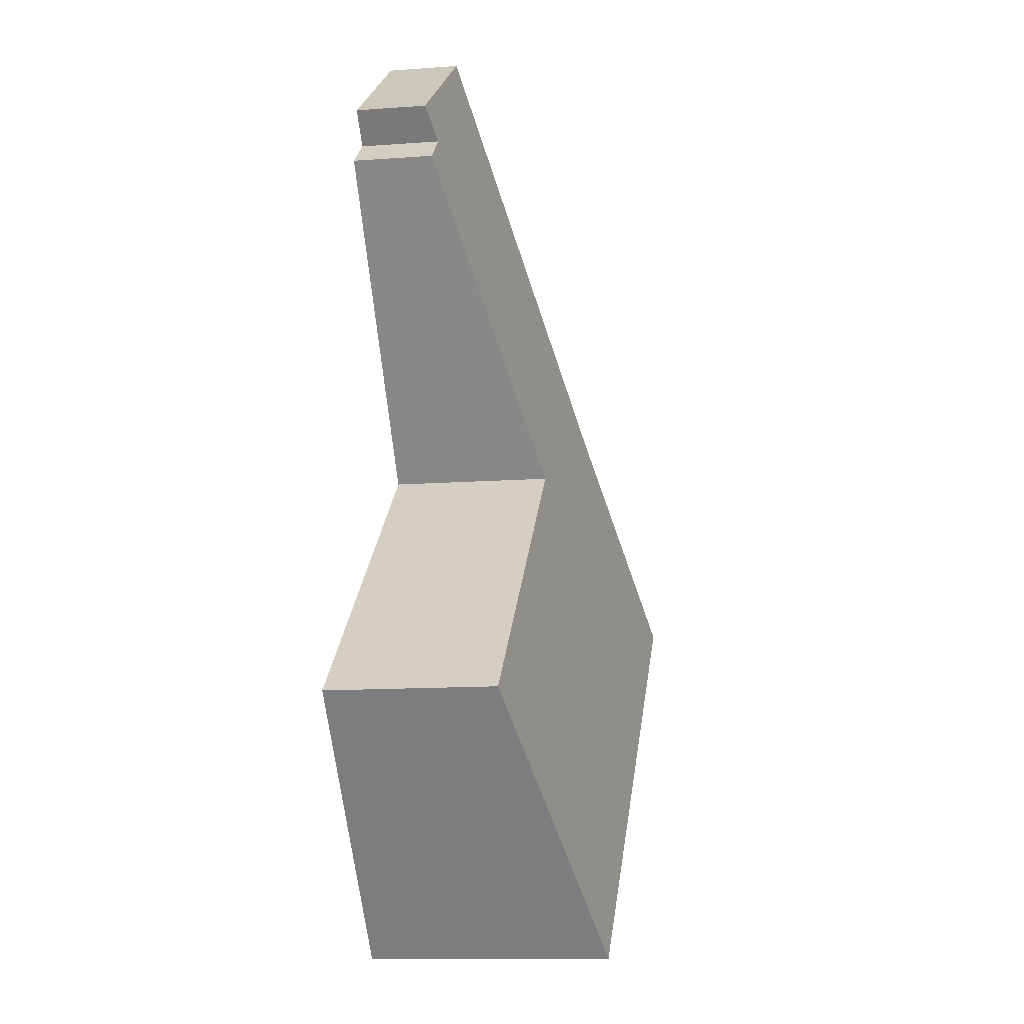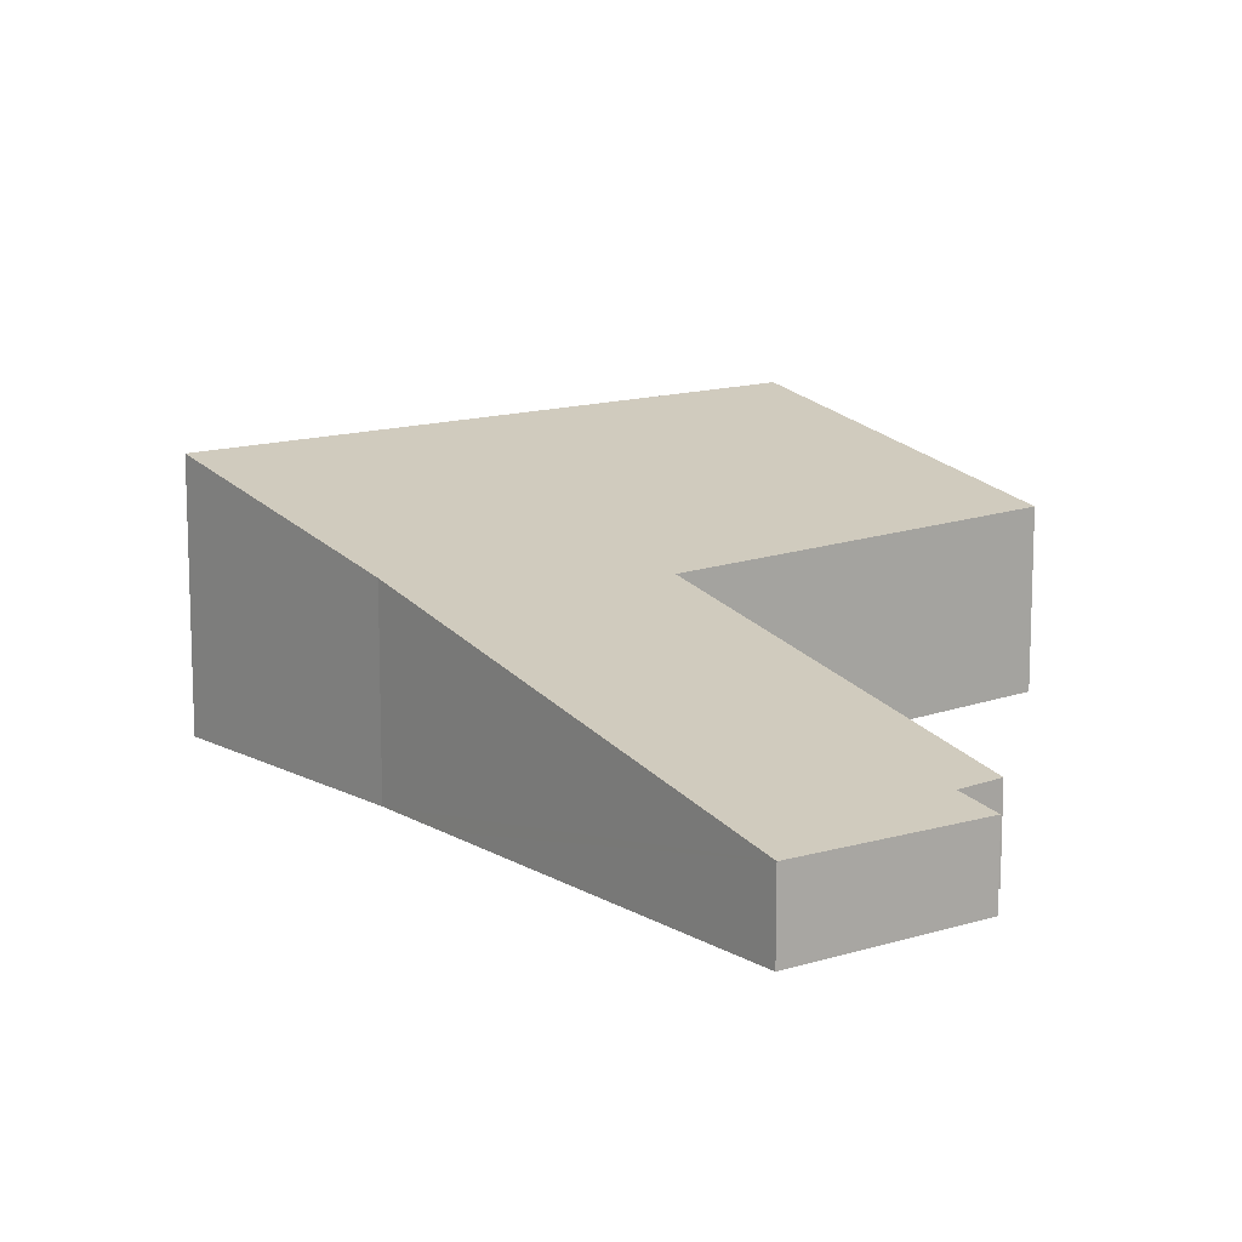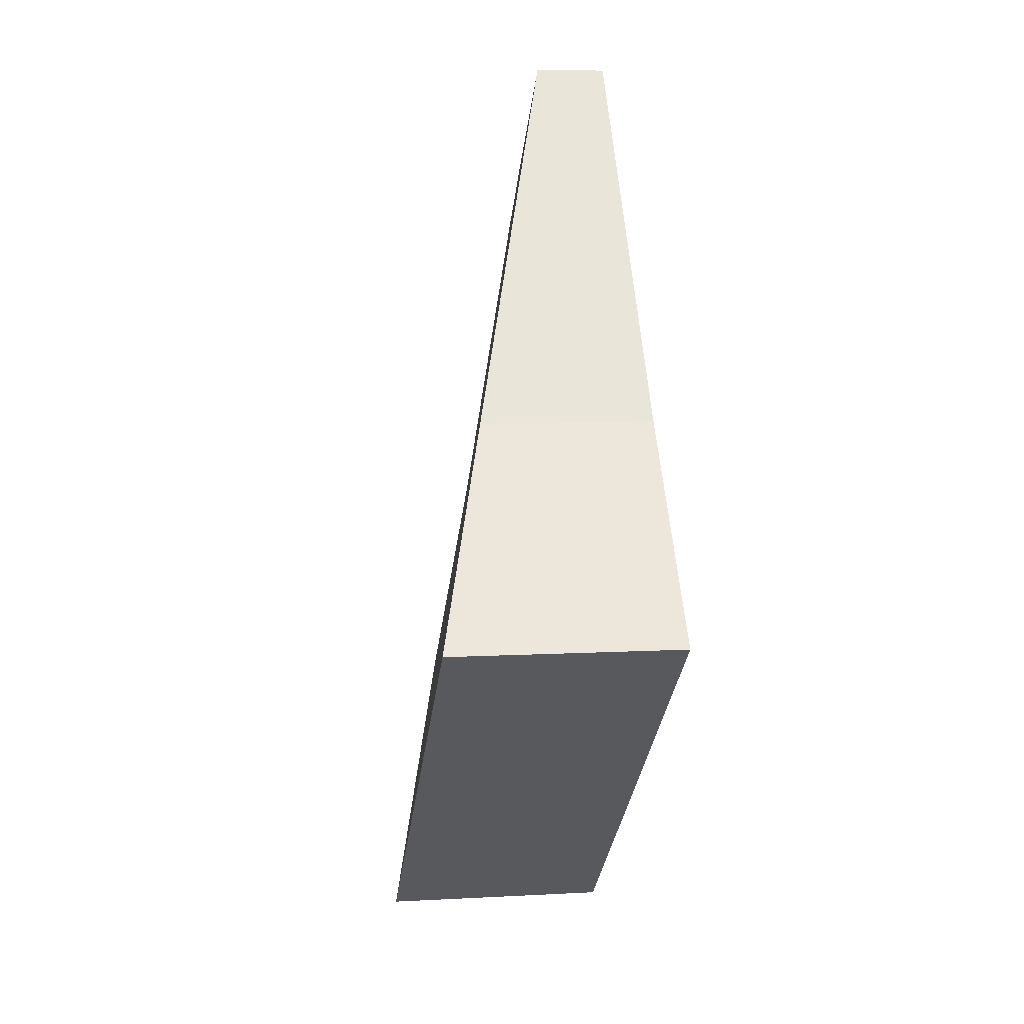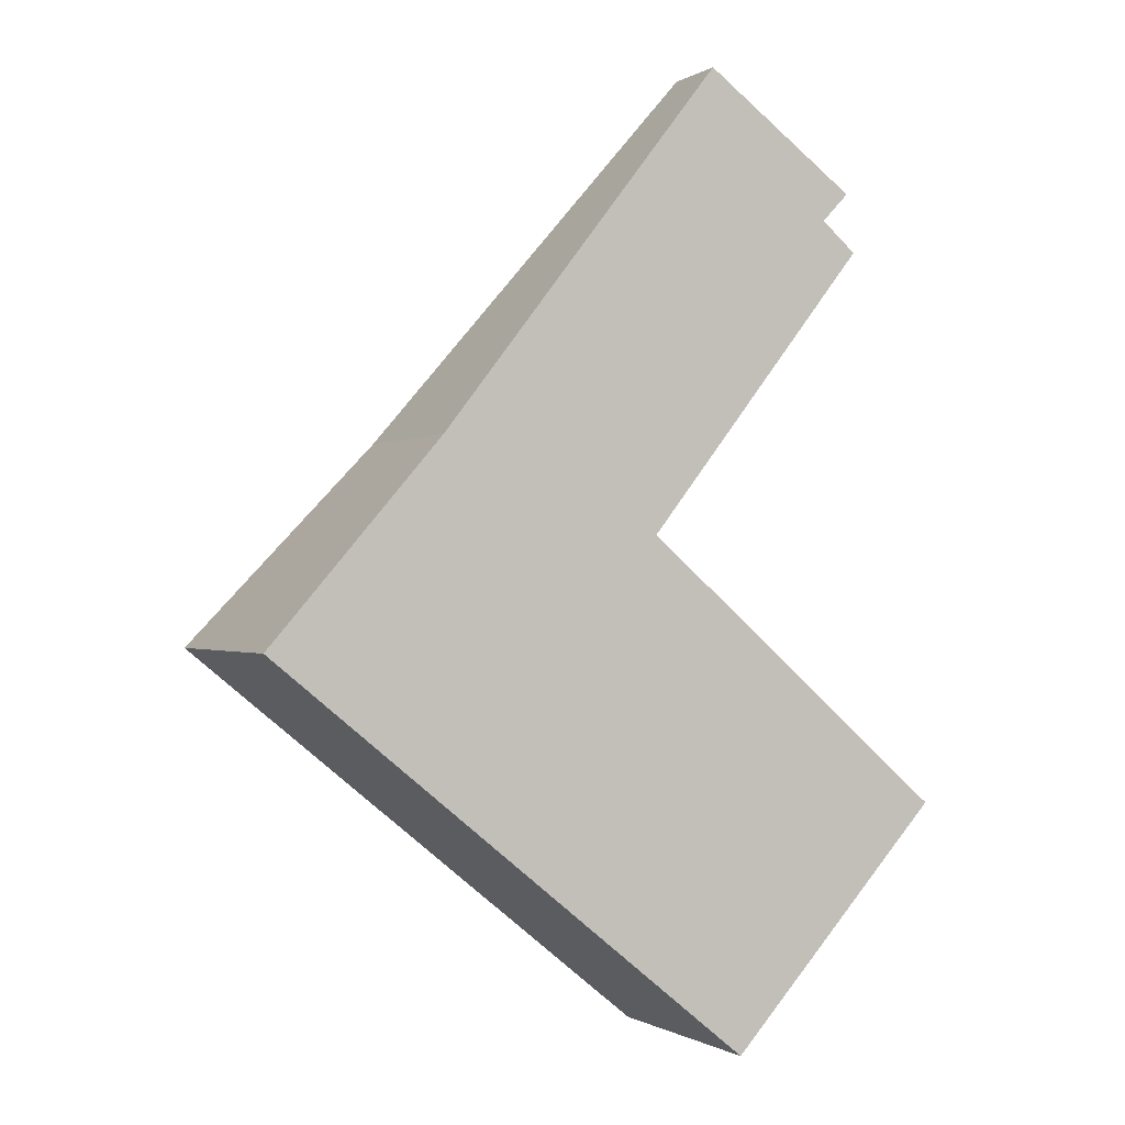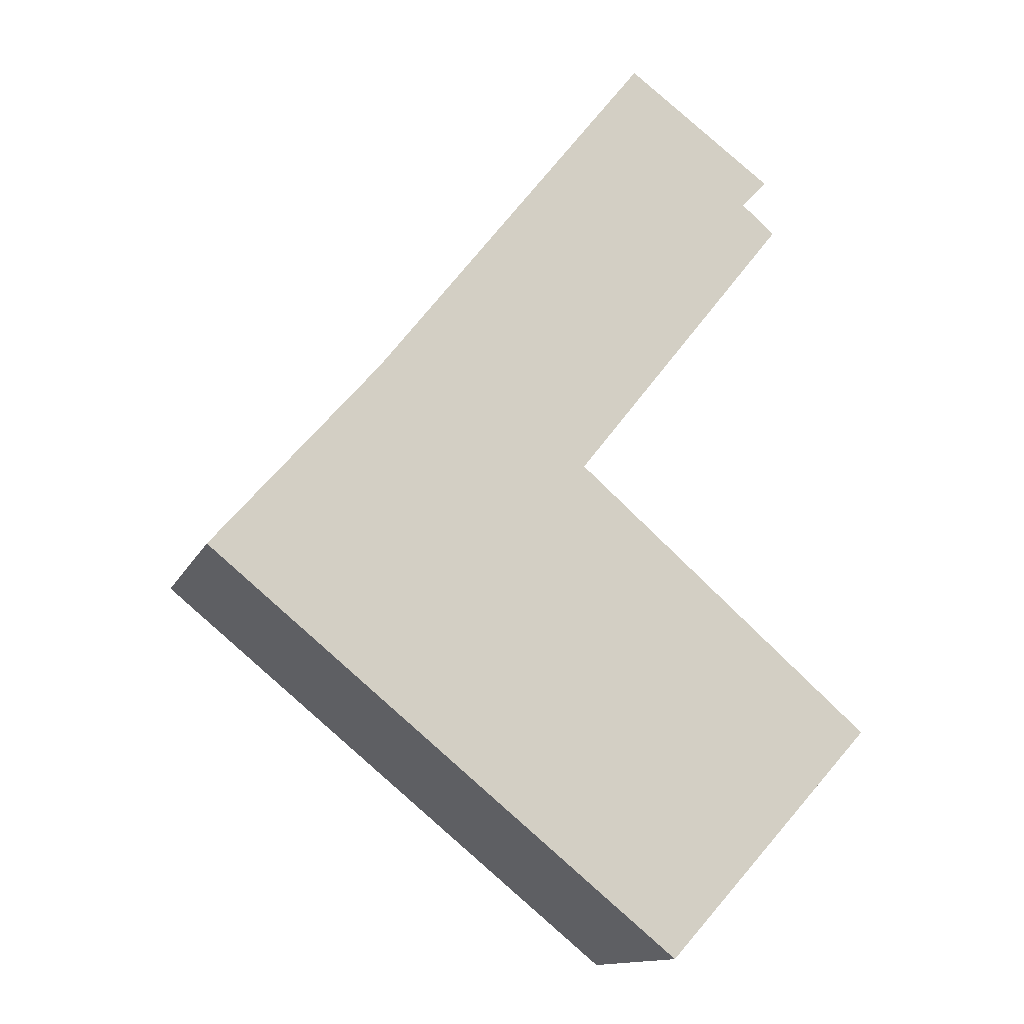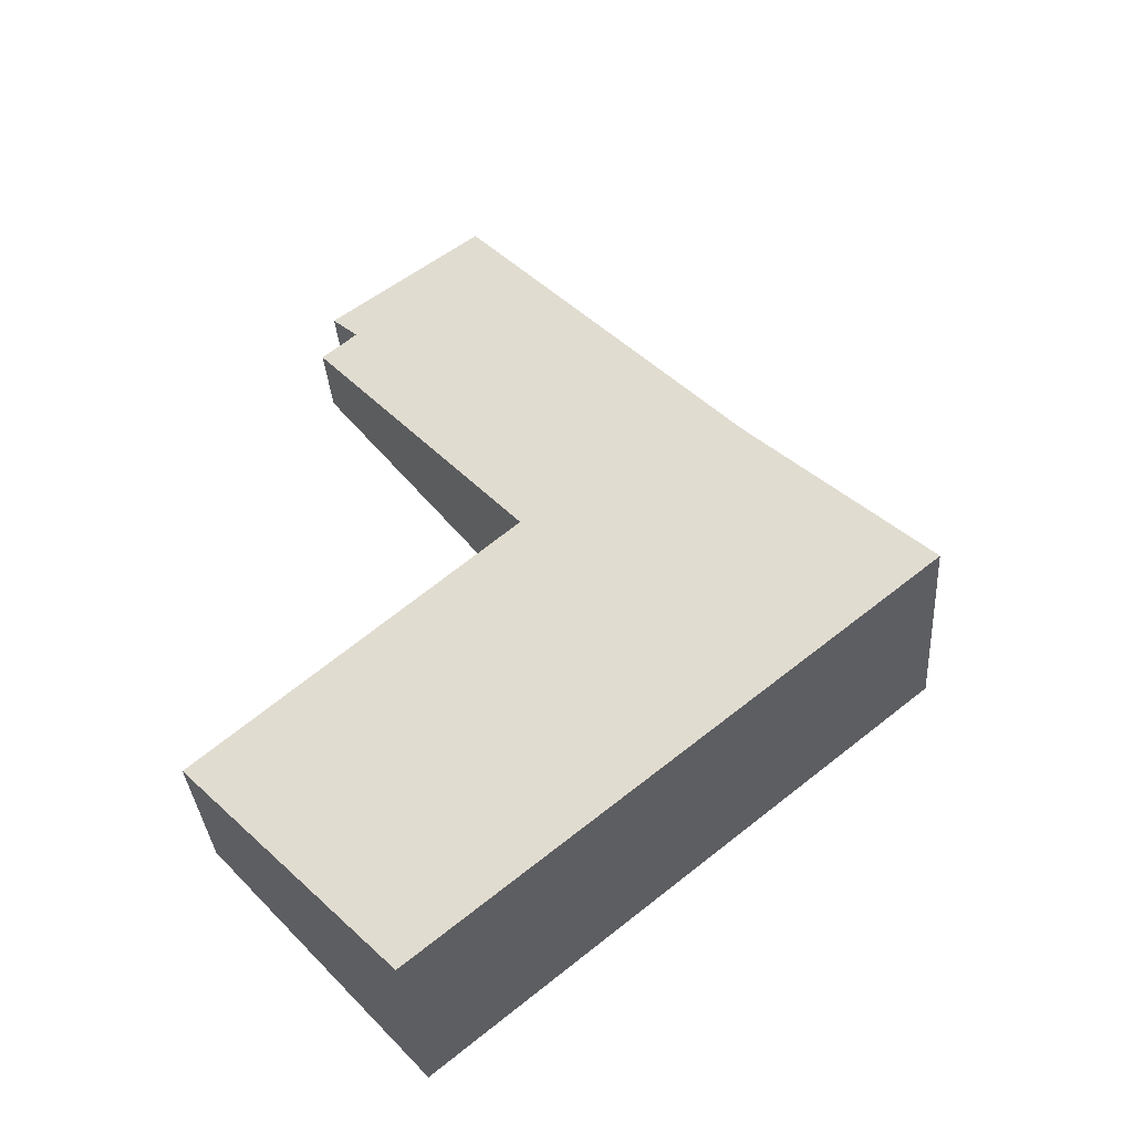
<metadata>
{"format":"obj","ext":"obj","renderer":"f3d","projection":"perspective","resolution":1024,"background":"white","views":[{"elev":-12.8,"azim":99.5,"up":"+Z"},{"elev":13.0,"azim":0.8,"up":"+Y"},{"elev":8.2,"azim":-98.5,"up":"+Z"},{"elev":-0.7,"azim":-26.1,"up":"+Z"},{"elev":-13.4,"azim":-17.4,"up":"+Z"},{"elev":-34.0,"azim":-176.1,"up":"+Z"}]}
</metadata>
<code>
v  5.088 2.463 -4.144
v  4.12 1.684 1.141
v  7.353 1.713 -1.659
v  0 2.463 1.508e-16
v  4.195 1.657 1.235
v  6.461 0.839 4.112
v  6.095 0.836 4.424
v  4.774 0.768 5.894
v  6.377 0.745 4.72
v  2.329 1.657 2.755
v  1.807 1.847 2.085
v  6.095 -2.709e-16 4.424
v  6.377 -2.89e-16 4.72
v  6.461 -2.518e-16 4.112
v  4.195 -7.562e-17 1.235
v  4.12 -6.987e-17 1.141
v  5.088 2.537e-16 -4.144
v  7.353 1.016e-16 -1.659
v  4.774 -3.609e-16 5.894
v  0 0 0
v  1.807 -1.277e-16 2.085
v  2.329 -1.687e-16 2.755
g defaultobject
f 1 2 3
f 2 1 4
f 2 4 5
f 5 4 6
f 6 4 7
f 7 8 9
f 8 7 10
f 10 7 11
f 11 7 4
f 9 12 7
f 12 9 13
f 14 5 6
f 5 14 15
f 5 15 2
f 2 15 16
f 3 17 1
f 17 3 18
f 7 14 6
f 14 7 12
f 2 18 3
f 18 2 16
f 19 9 8
f 9 19 13
f 17 4 1
f 4 17 20
f 20 11 4
f 11 20 21
f 21 10 11
f 10 21 8
f 8 21 22
f 8 22 19
f 18 20 17
f 20 18 21
f 21 18 16
f 21 16 22
f 22 16 15
f 22 15 14
f 22 14 12
f 22 12 19
f 19 12 13

</code>
